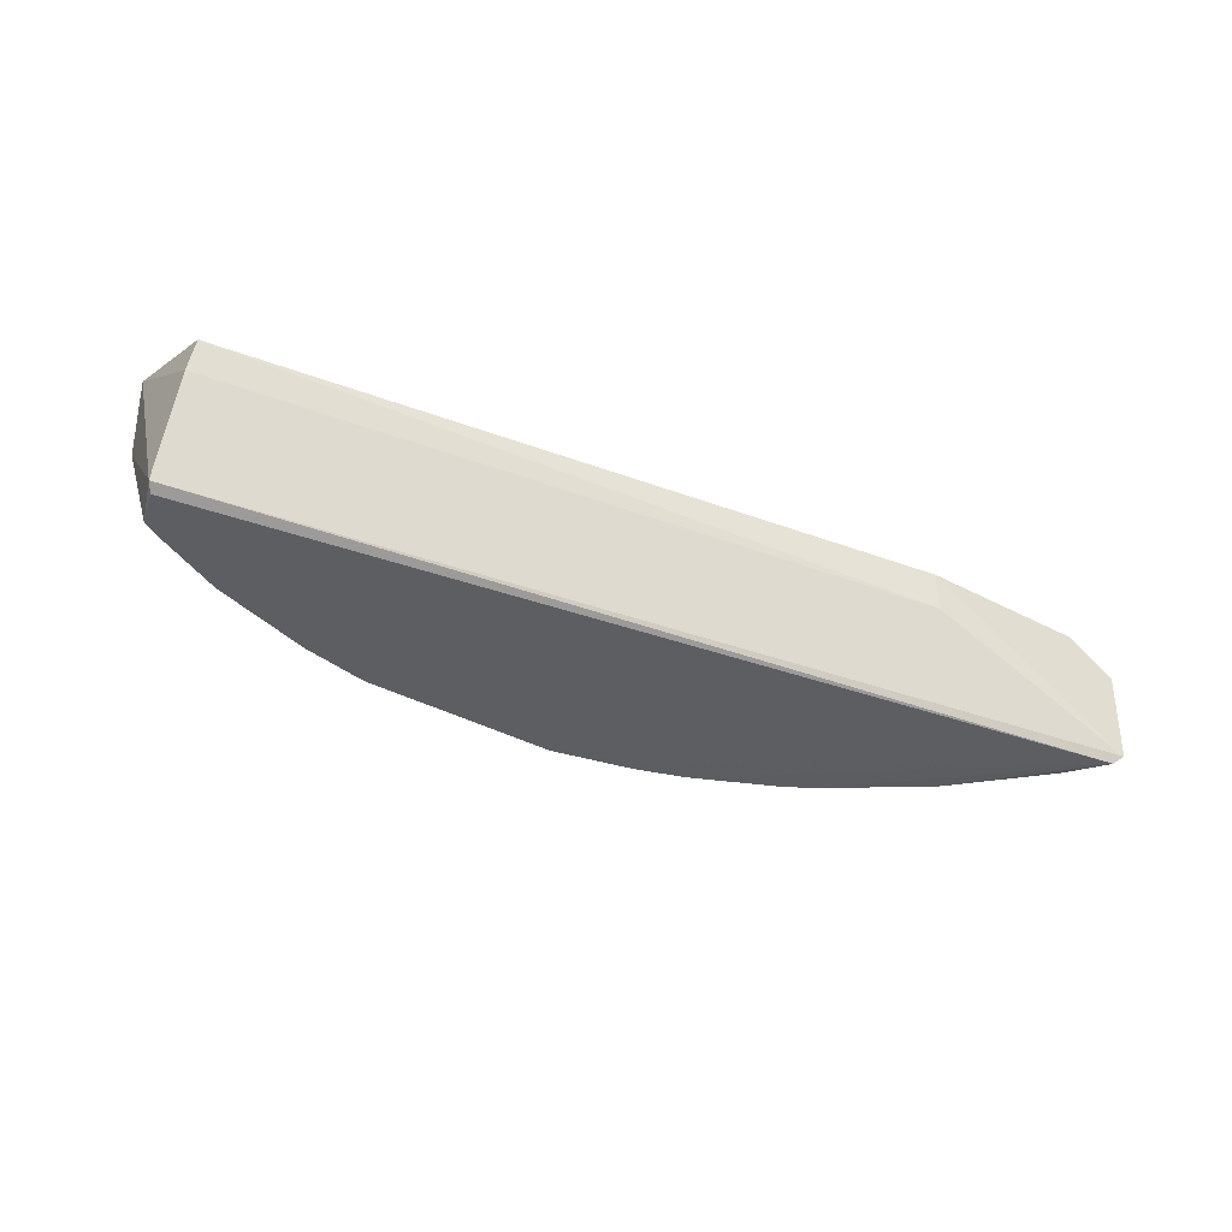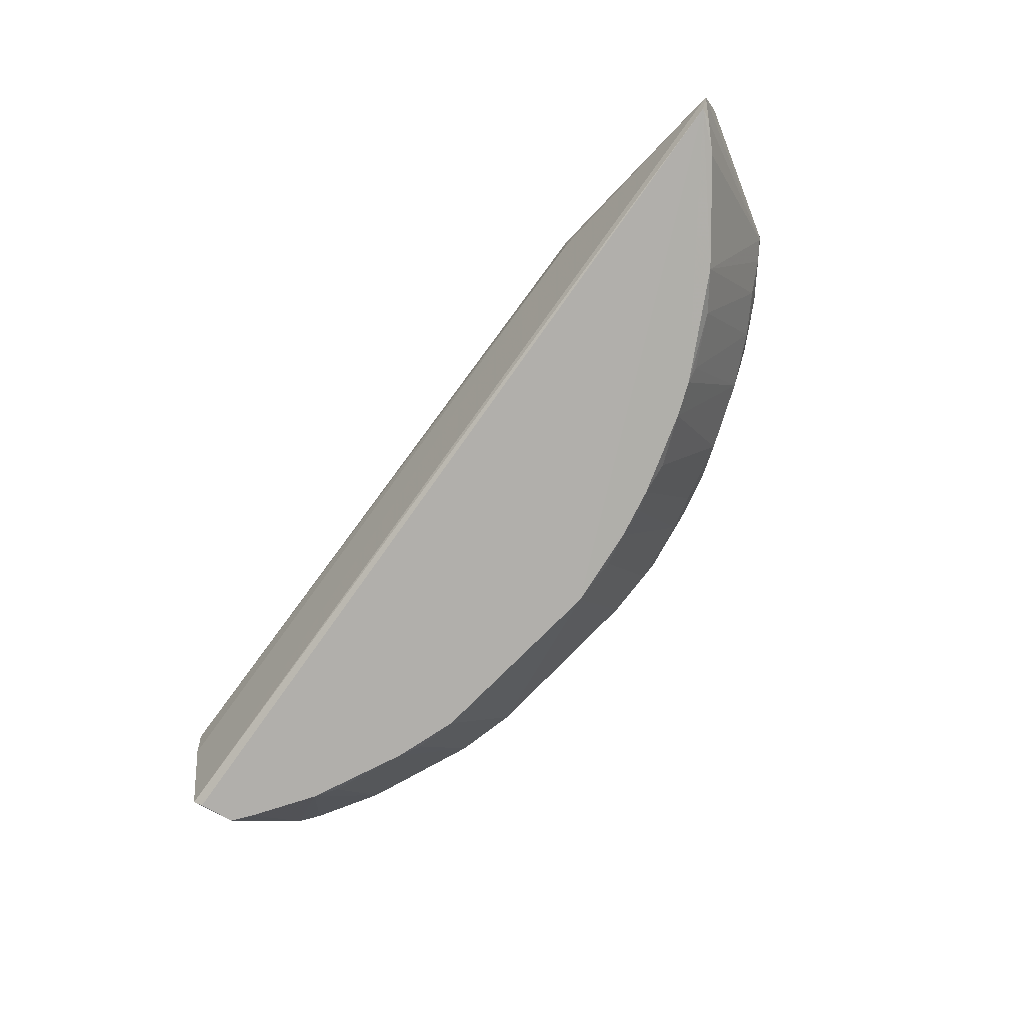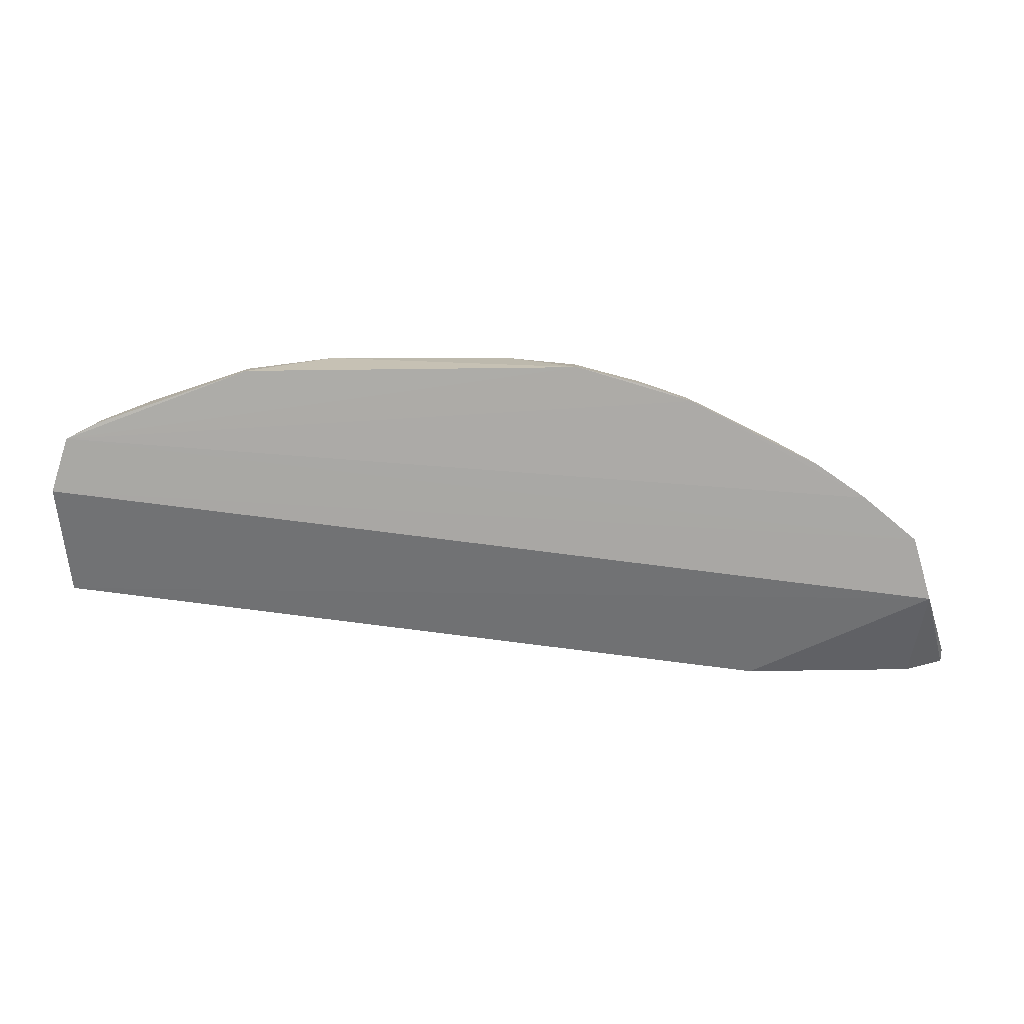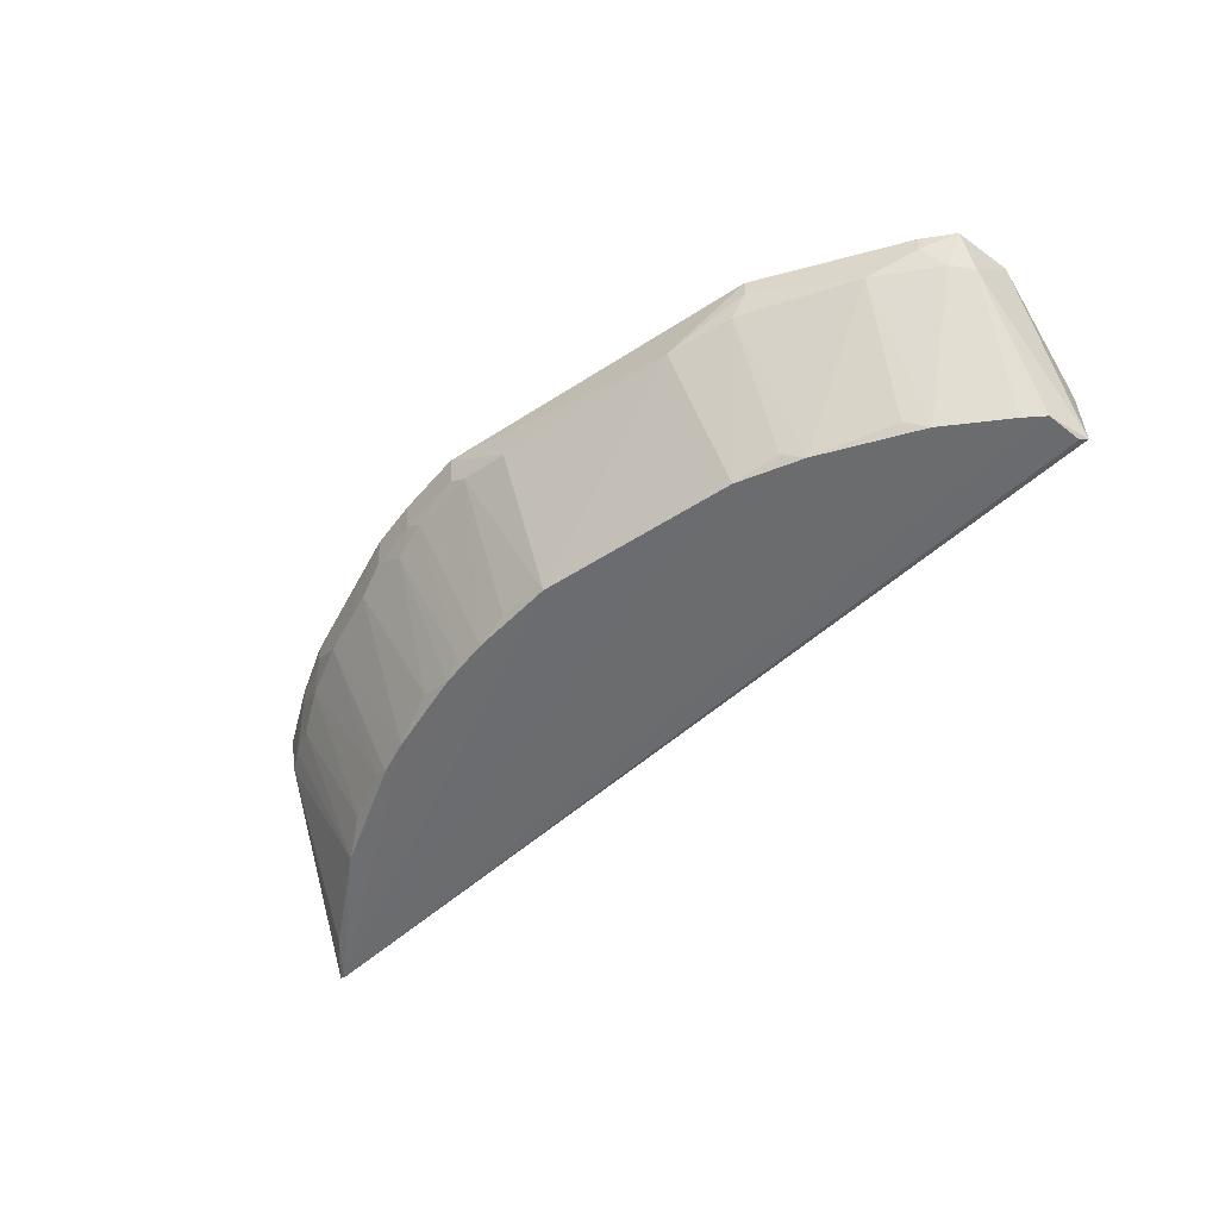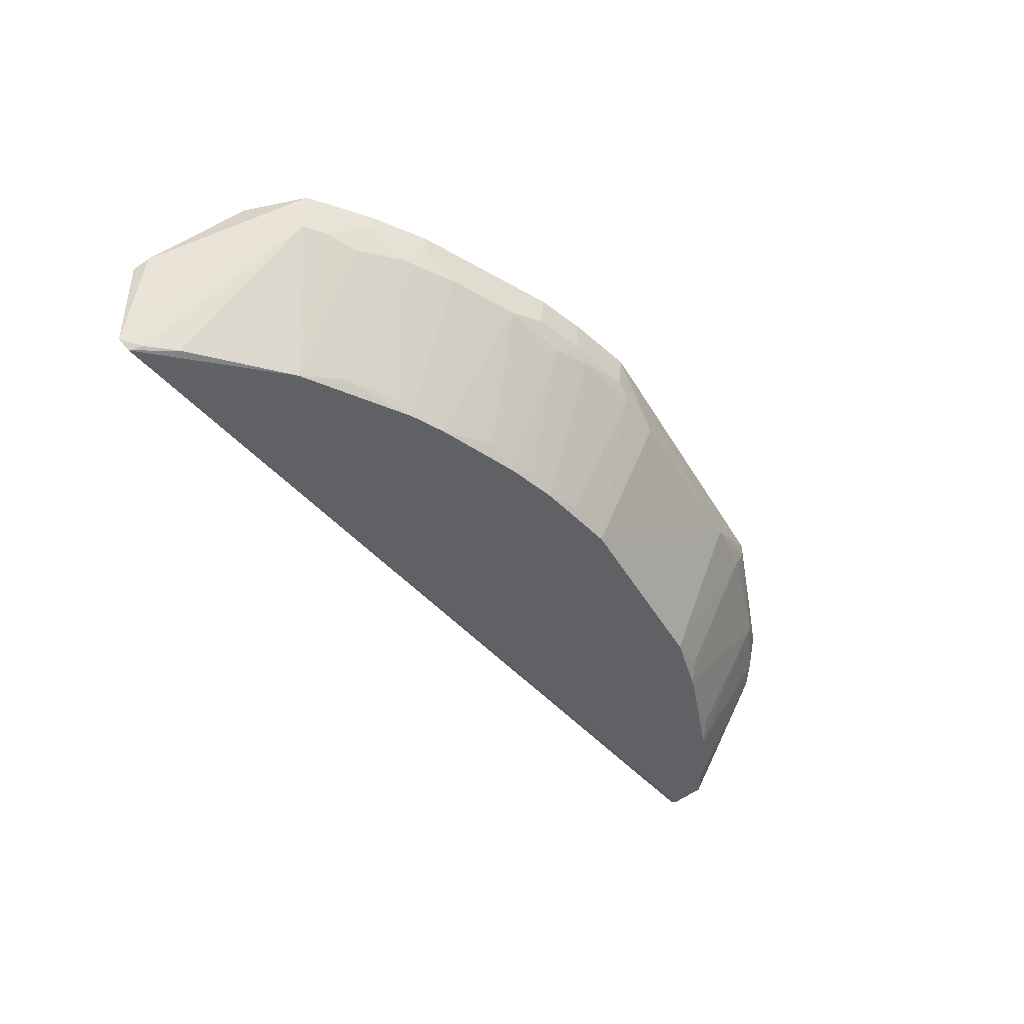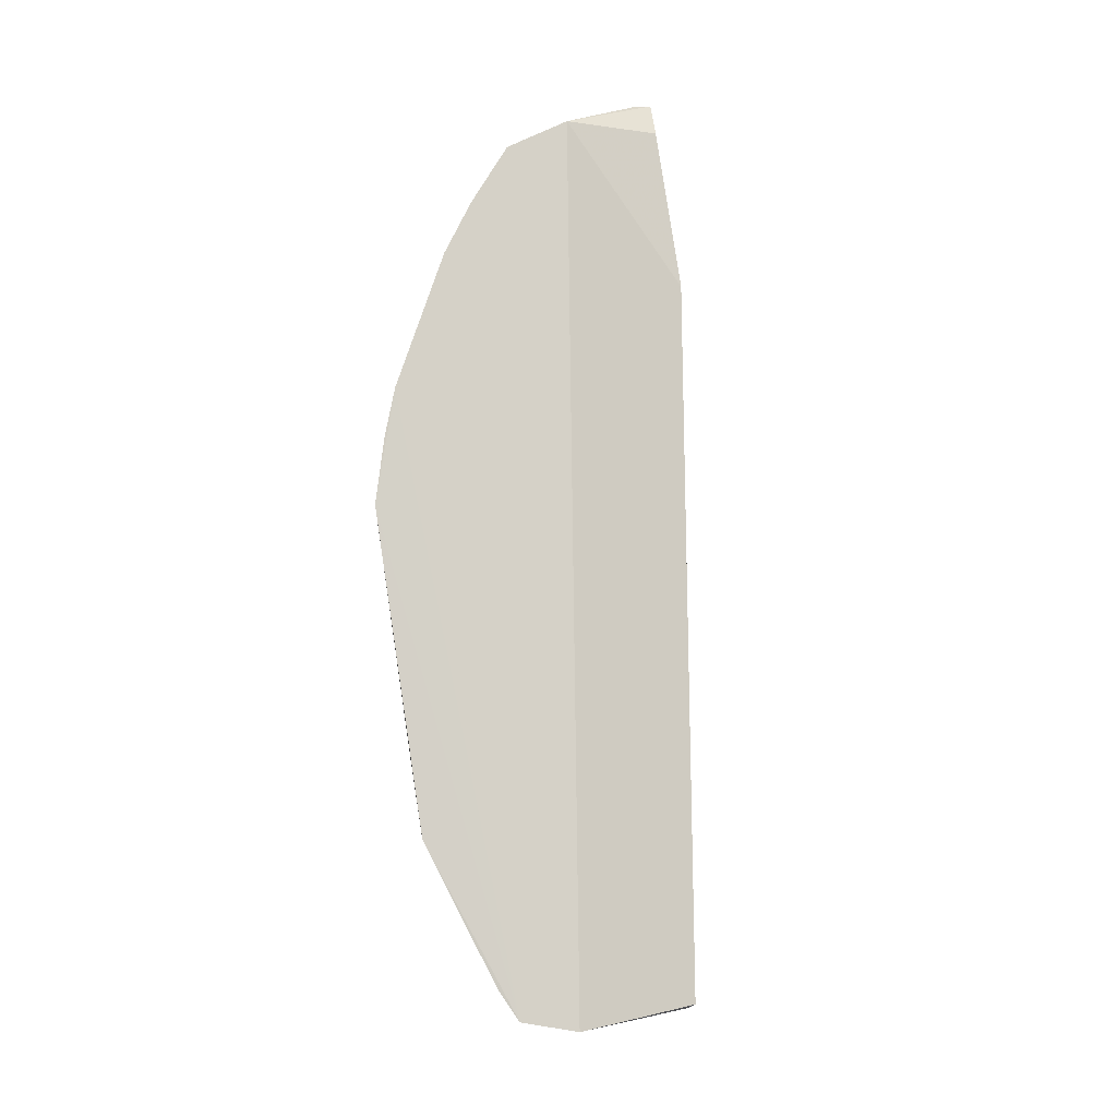
<metadata>
{"format":"obj","ext":"obj","renderer":"f3d","projection":"perspective","resolution":1024,"background":"white","views":[{"elev":-38.3,"azim":-33.2,"up":"+Z"},{"elev":-78.5,"azim":45.4,"up":"+Z"},{"elev":14.3,"azim":-1.9,"up":"+Y"},{"elev":-53.2,"azim":-144.9,"up":"+Z"},{"elev":-45.8,"azim":119.3,"up":"+Z"},{"elev":79.6,"azim":-98.5,"up":"+Z"}]}
</metadata>
<code>
v 0.03225 0.03436 0.0003169
v 0.03272 0.03467 0.00542
v 0.02152 0.03487 0.00741
v -0.01597 0.04175 0.0003477
v 0.03171 0.03465 -0.0001419
v 0.03075 0.03966 0.009648
v -0.01545 0.04011 0.007556
v -0.01491 0.04882 0.009749
v 0.01162 0.05243 0.009719
v -0.005518 0.05233 0.00971
v 0.008168 0.04901 3.413e-05
v 0.01508 0.04727 3.086e-05
v -0.002077 0.04892 3.733e-05
v -0.01566 0.04217 3.733e-05
v -0.01516 0.044 3.733e-05
v 0.03264 0.03548 0.005857
v 0.02975 0.043 0.009713
v 0.02153 0.03486 0.005266
v 0.02099 0.04457 3.733e-05
v 0.0261 0.041 3.733e-05
v 0.02952 0.04276 0.007524
v 0.03035 0.03483 0.007227
v -0.0158 0.04602 0.009699
v 0.02696 0.04533 0.009745
v -0.01504 0.04812 0.007113
v -0.001242 0.05254 0.007113
v -0.01567 0.04044 0.005854
v 0.03036 0.03676 1.783e-05
v 0.01759 0.0506 0.009733
v 0.02692 0.04529 0.008872
v 0.01248 0.0481 3.733e-05
v 0.008208 0.05248 0.007113
v 0.03147 0.03535 3.733e-05
v 0.02435 0.04267 0.0005654
v 0.02707 0.04461 0.007113
v 0.02519 0.04619 0.007529
v 0.0286 0.04358 0.007524
v 0.02443 0.04709 0.009738
v -0.01074 0.0464 3.733e-05
v -0.01064 0.05043 0.007601
v -0.009696 0.0471 0.0005429
v -0.004631 0.05218 0.007559
v 0.01404 0.04785 0.0004587
v 0.01414 0.05142 0.007482
v 0.01074 0.05227 0.00749
v 0.01599 0.05064 0.007067
v 0.01503 0.05135 0.008075
v 0.01674 0.04695 0.0006018
v 0.01921 0.04959 0.007526
v 0.02261 0.04785 0.007558
v 0.02181 0.04437 0.0005782
v 0.01506 0.05149 0.009712
v 0.01756 0.05046 0.008079
v 0.0244 0.04704 0.008876
v -0.005515 0.04817 3.733e-05
v -0.01409 0.04464 3.733e-05
v -0.01405 0.04886 0.007521
v -0.01318 0.04962 0.008852
v -0.01323 0.04966 0.009715
v -0.00551 0.05229 0.00884
v 0.0107 0.04873 0.0004177
v 0.0116 0.05228 0.008048
v 0.01929 0.04547 3.733e-05
v -0.004456 0.04872 0.0005368
f 1 2 3
f 1 4 5
f 6 7 3
f 8 9 10
f 11 12 5
f 11 5 13
f 14 4 15
f 14 15 5
f 14 5 4
f 16 2 1
f 16 6 2
f 16 17 6
f 18 1 3
f 18 3 7
f 18 4 1
f 19 20 5
f 21 16 1
f 21 17 16
f 22 6 3
f 22 3 2
f 22 2 6
f 23 7 6
f 23 6 17
f 23 17 8
f 24 8 17
f 25 15 4
f 25 23 8
f 25 4 23
f 26 11 13
f 26 10 9
f 27 18 7
f 27 4 18
f 27 23 4
f 27 7 23
f 28 5 20
f 28 20 21
f 29 9 8
f 29 8 24
f 30 24 17
f 31 12 11
f 32 11 26
f 32 26 9
f 33 28 21
f 33 21 1
f 33 1 5
f 33 5 28
f 34 20 19
f 34 35 20
f 34 36 35
f 37 30 17
f 37 17 21
f 37 21 20
f 37 20 35
f 37 35 36
f 37 36 30
f 38 24 30
f 38 29 24
f 39 40 41
f 42 26 13
f 43 31 44
f 43 12 31
f 45 44 31
f 45 11 32
f 46 44 47
f 46 43 44
f 46 12 43
f 46 48 12
f 46 49 48
f 50 49 29
f 51 34 19
f 51 36 34
f 51 50 36
f 51 19 50
f 52 47 9
f 52 9 29
f 53 29 49
f 53 46 47
f 53 49 46
f 53 52 29
f 53 47 52
f 54 38 30
f 54 30 36
f 54 36 50
f 54 50 29
f 54 29 38
f 55 39 41
f 55 13 5
f 55 5 39
f 55 41 40
f 55 40 42
f 56 15 25
f 56 25 39
f 56 39 5
f 56 5 15
f 57 39 25
f 57 40 39
f 57 58 40
f 57 25 8
f 57 8 58
f 59 58 8
f 59 8 10
f 60 40 58
f 60 42 40
f 60 10 26
f 60 26 42
f 60 59 10
f 60 58 59
f 61 45 31
f 61 31 11
f 61 11 45
f 62 45 32
f 62 32 9
f 62 9 47
f 62 47 44
f 62 44 45
f 63 48 49
f 63 12 48
f 63 19 5
f 63 5 12
f 63 50 19
f 63 49 50
f 64 55 42
f 64 42 13
f 64 13 55

</code>
